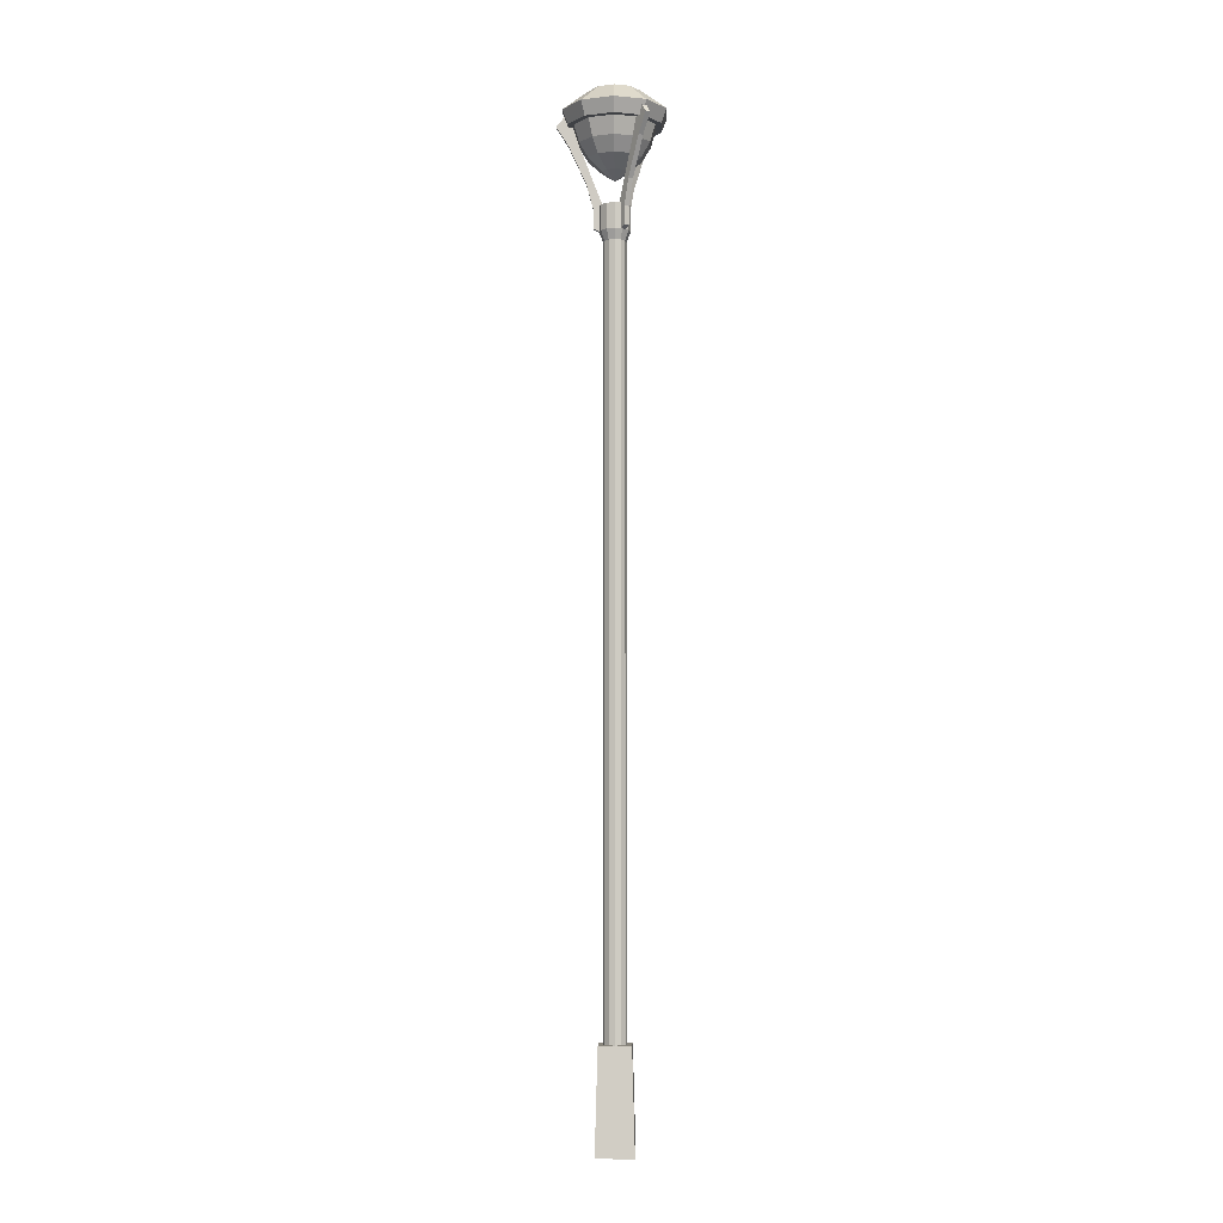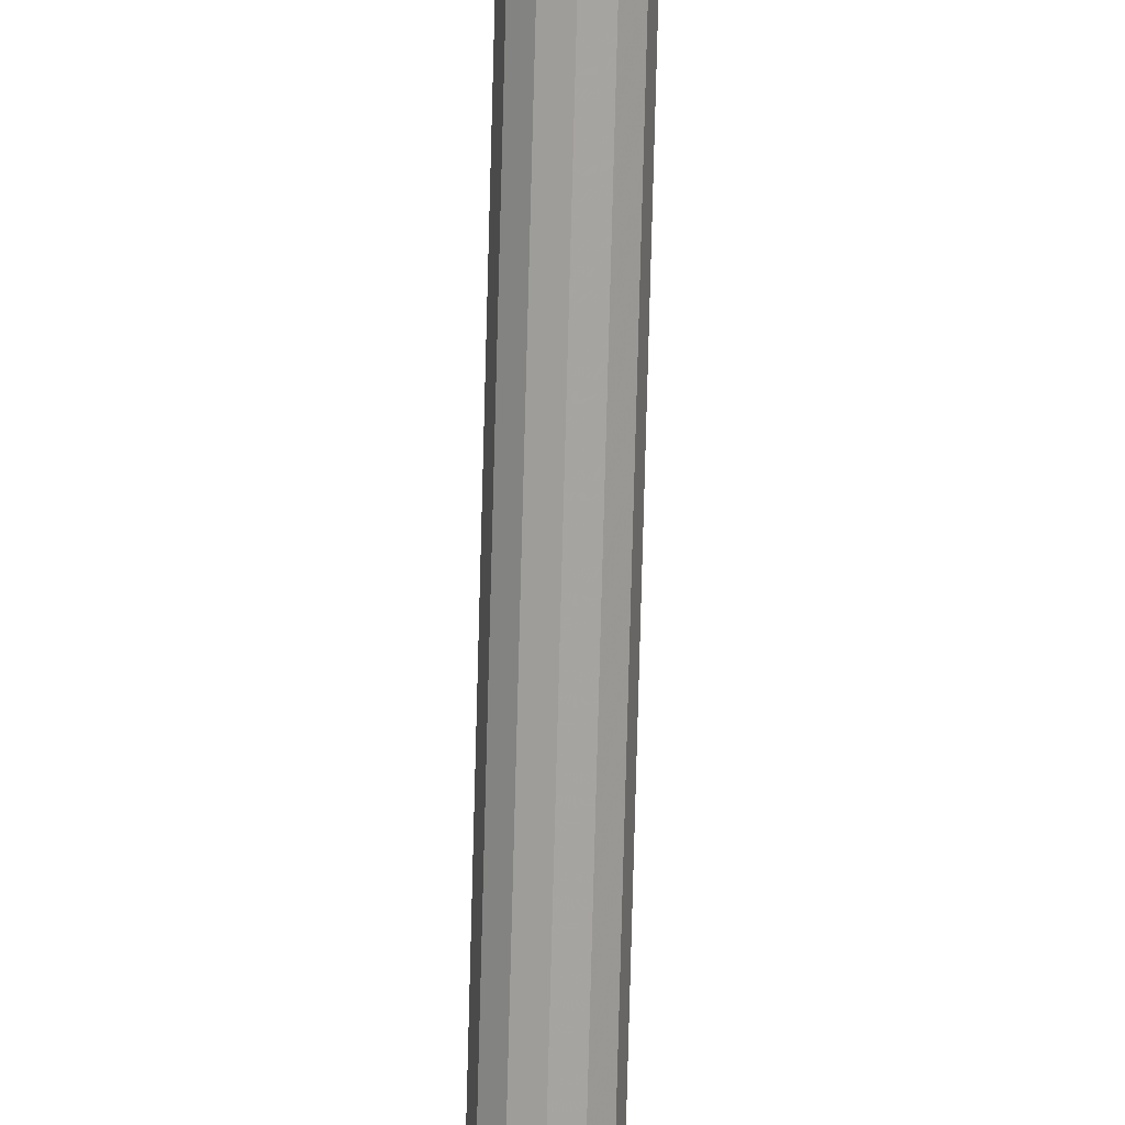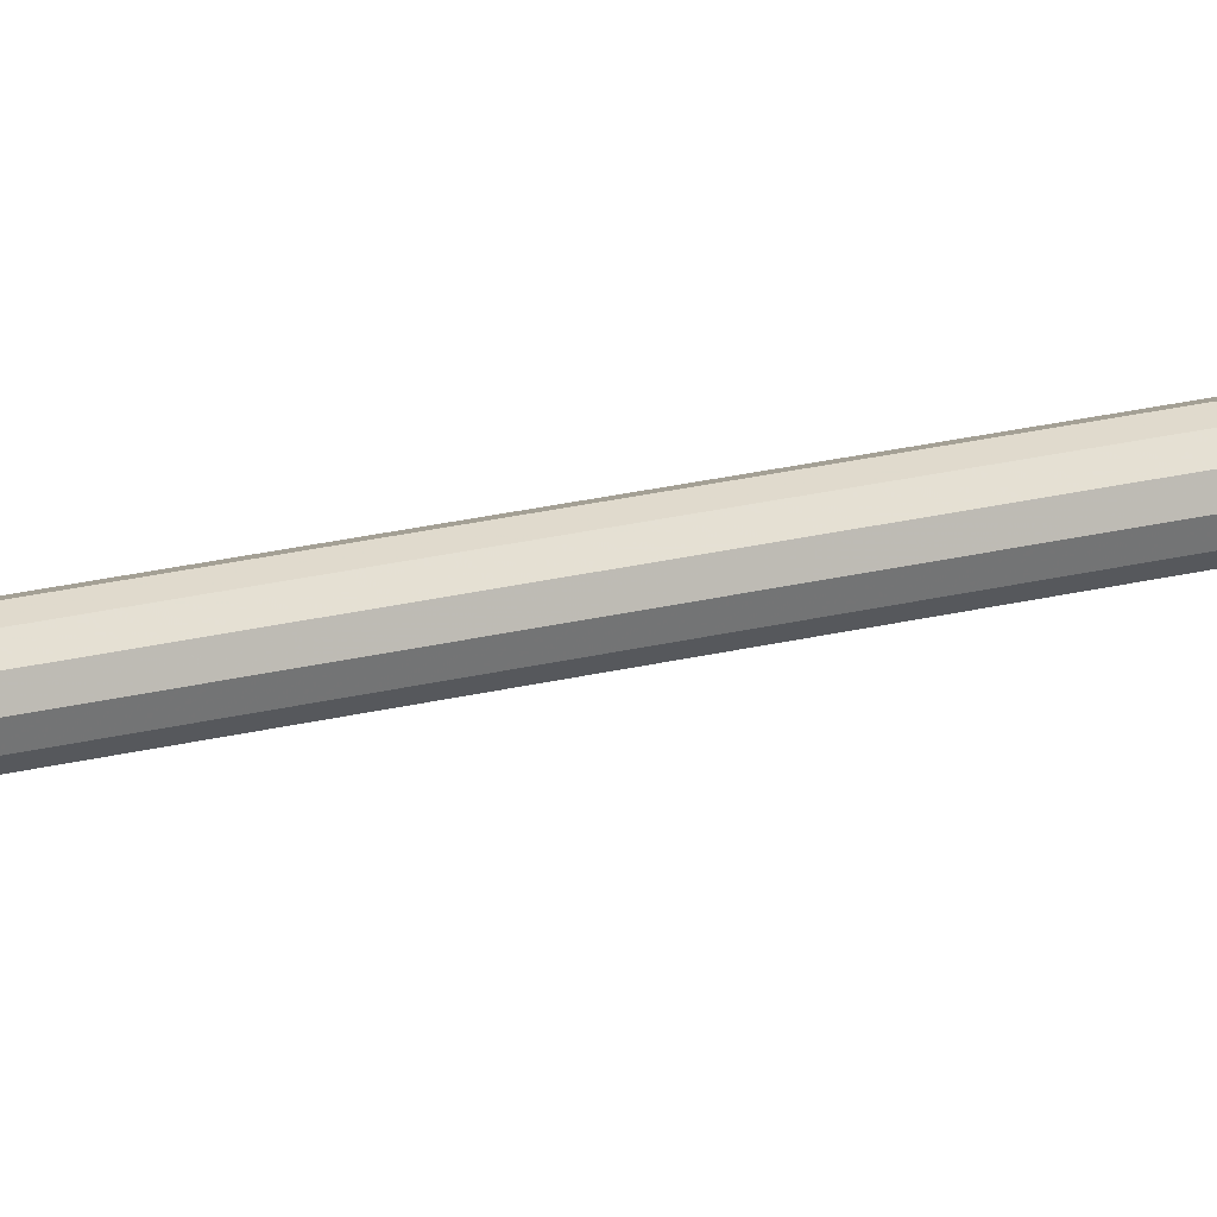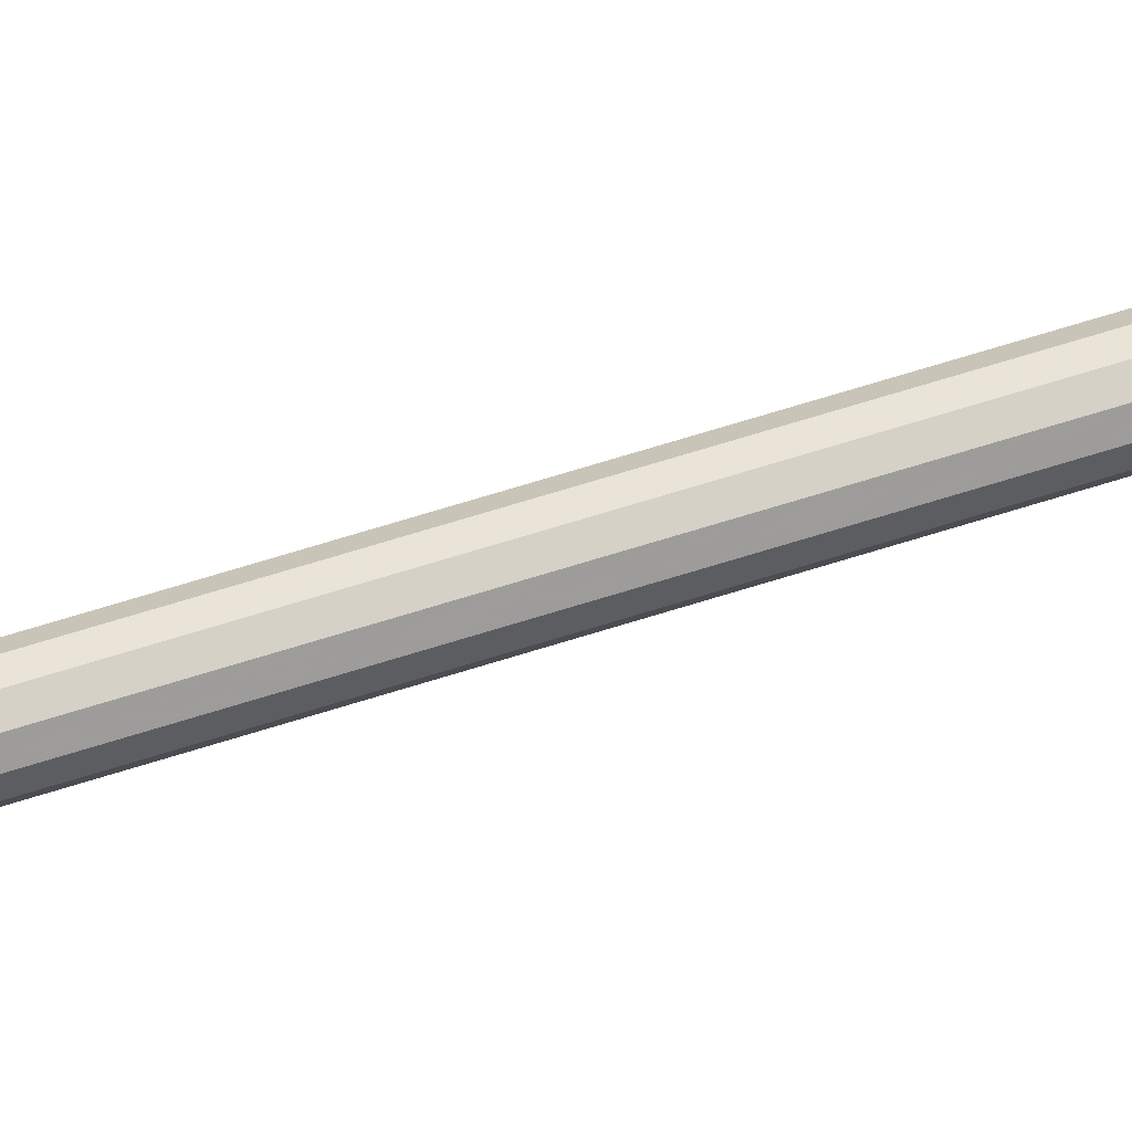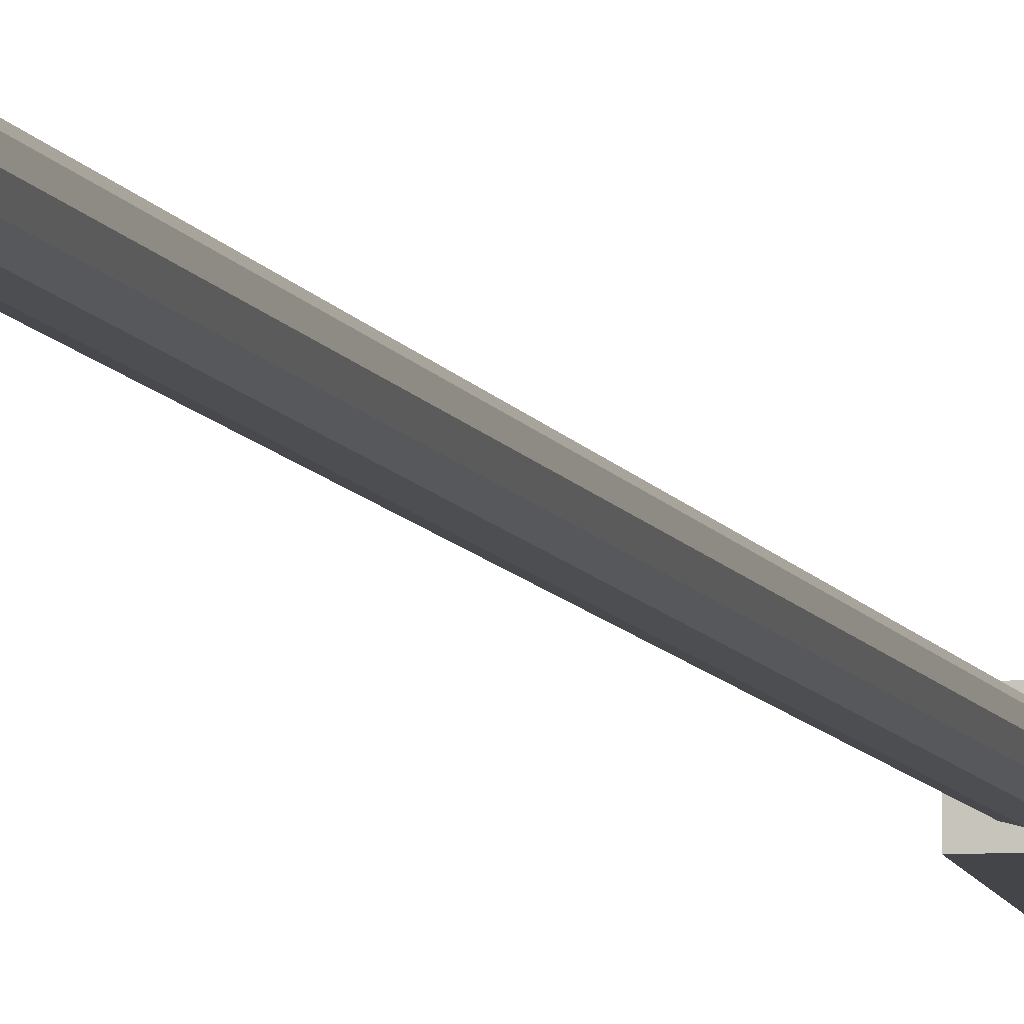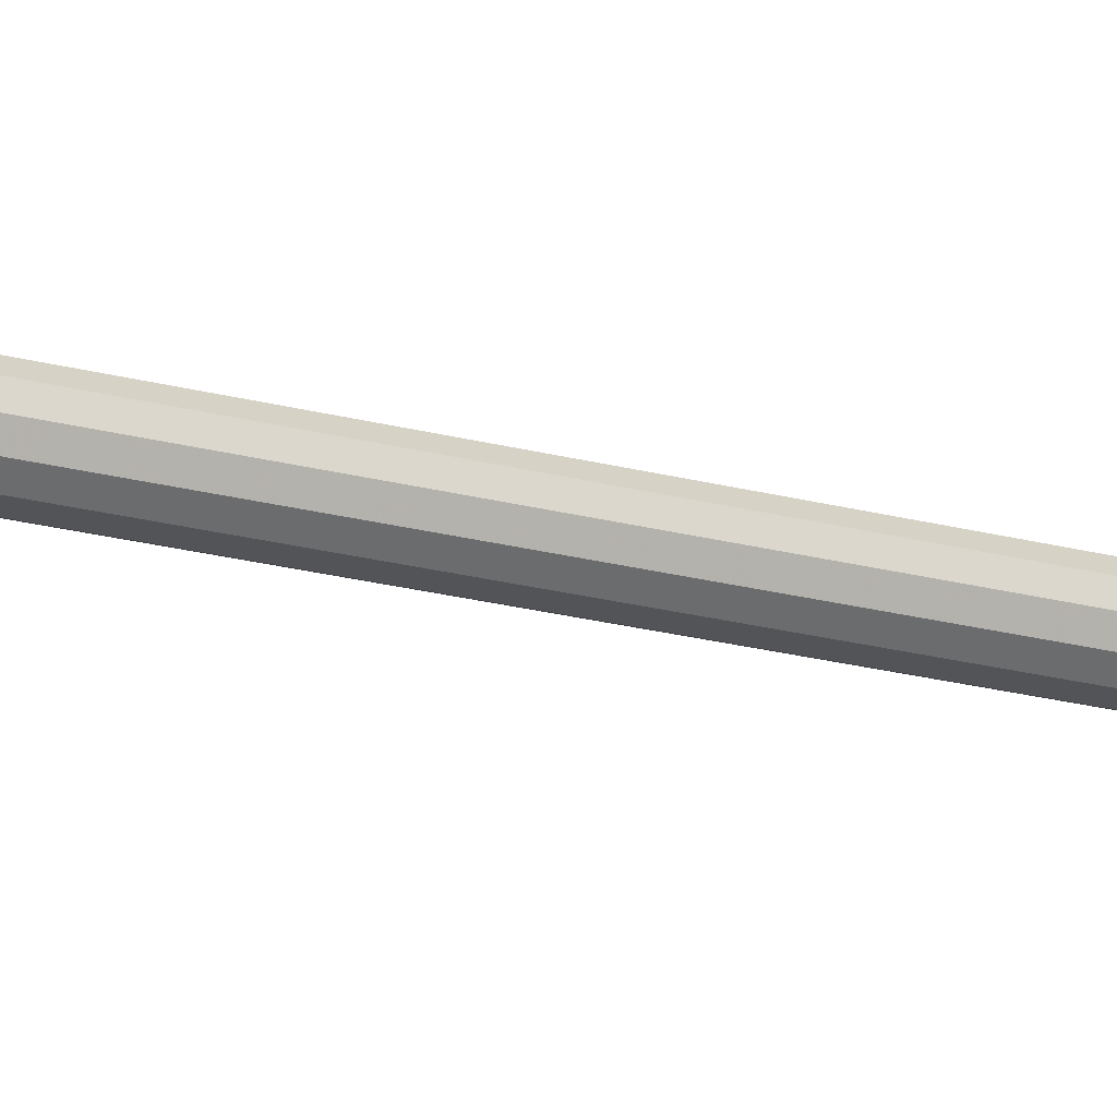
<metadata>
{"format":"obj","ext":"obj","renderer":"f3d","projection":"perspective","resolution":1024,"background":"white","views":[{"elev":-5.5,"azim":-88.3,"up":"+Y"},{"elev":-74.3,"azim":178.5,"up":"+Z"},{"elev":18.9,"azim":62.7,"up":"+Z"},{"elev":66.2,"azim":72.3,"up":"+Z"},{"elev":-7.3,"azim":-166.5,"up":"+Z"},{"elev":-13.2,"azim":-127.5,"up":"+Z"}]}
</metadata>
<code>
o garden_lamp#6_c_Untitled.014
v 0.05019 -0.2467 -0.04896
v -0.05006 -0.2467 -0.04896
v 0.05019 -0.2467 0.05034
v -0.05006 -0.2467 0.05034
v 0.04258 0.0233 -0.04143
v -0.04245 0.0233 -0.04143
v 0.04258 0.0233 0.0428
v -0.04245 0.0233 0.0428
f 8 7 5
f 5 6 8
f 6 5 1
f 1 2 6
f 8 6 2
f 2 4 8
f 7 8 4
f 4 3 7
f 5 7 3
f 3 1 5
o garden_lamp#6_b_Untitled.013
v -0.0301 -0.003031 0.000189
v -0.02609 -0.003031 0.01514
v -0.01514 -0.003031 0.02608
v -0.000191 -0.003031 0.03009
v 0.01476 -0.003031 0.02608
v 0.02571 -0.003031 0.01514
v 0.02971 -0.003031 0.000189
v 0.02571 -0.003031 -0.01476
v 0.01476 -0.003031 -0.02571
v -0.000191 -0.003031 -0.02971
v -0.01514 -0.003031 -0.02571
v -0.02609 -0.003031 -0.01476
v -0.0301 2.084 0.000189
v -0.02609 2.084 0.01514
v -0.01514 2.084 0.02608
v -0.000191 2.084 0.03009
v 0.01476 2.084 0.02608
v 0.02571 2.084 0.01514
v 0.02971 2.084 0.000189
v 0.02571 2.084 -0.01476
v 0.01476 2.084 -0.02571
v -0.000191 2.084 -0.02971
v -0.01514 2.084 -0.02571
v -0.02609 2.084 -0.01476
f 9 10 22
f 22 21 9
f 10 11 23
f 23 22 10
f 11 12 24
f 24 23 11
f 12 13 25
f 25 24 12
f 13 14 26
f 26 25 13
f 14 15 27
f 27 26 14
f 15 16 28
f 28 27 15
f 16 17 29
f 29 28 16
f 17 18 30
f 30 29 17
f 18 19 31
f 31 30 18
f 19 20 32
f 32 31 19
f 20 9 21
f 21 32 20
o garden_lamp#6_a_Untitled.012
v 0.000317 1.973 -4.3e-05
v -0.04019 2.078 -4.3e-05
v -0.03476 2.078 0.02021
v -0.01994 2.078 0.03504
v 0.000317 2.078 0.04047
v 0.02057 2.078 0.03504
v 0.0354 2.078 0.02021
v 0.04083 2.078 -4.3e-05
v 0.0354 2.078 -0.0203
v 0.02057 2.078 -0.03513
v 0.000317 2.078 -0.04055
v -0.01994 2.078 -0.03513
v -0.03476 2.078 -0.0203
v -0.04019 2.145 -4.3e-05
v -0.03476 2.145 0.02021
v -0.01994 2.145 0.03504
v 0.000317 2.145 0.04047
v 0.02057 2.145 0.03504
v 0.0354 2.145 0.02021
v 0.04083 2.145 -4.3e-05
v 0.0354 2.145 -0.0203
v 0.02057 2.145 -0.03513
v 0.000317 2.145 -0.04055
v -0.01994 2.145 -0.03513
v -0.03476 2.145 -0.0203
v 0.000326 2.21 -4.3e-05
v -0.07733 2.306 -0.05582
v -0.09529 2.306 0.000475
v -0.07672 2.306 0.05658
v -0.02873 2.306 0.09105
v 0.03036 2.306 0.09073
v 0.07798 2.306 0.05574
v 0.09594 2.306 -0.00056
v 0.07738 2.306 -0.05666
v 0.02938 2.306 -0.09114
v -0.02971 2.306 -0.09082
v -0.09011 2.355 -0.065
v -0.111 2.355 0.00056
v -0.0894 2.355 0.06589
v -0.03351 2.355 0.106
v 0.03531 2.355 0.1057
v 0.09076 2.355 0.06491
v 0.1117 2.355 -0.000645
v 0.09005 2.355 -0.06598
v 0.03416 2.355 -0.1061
v -0.03465 2.355 -0.1057
v -0.05811 2.268 -0.04202
v -0.07162 2.268 0.000347
v -0.05765 2.268 0.04256
v -0.02154 2.268 0.0685
v 0.02293 2.268 0.06826
v 0.05876 2.268 0.04193
v 0.07227 2.268 -0.000432
v 0.0583 2.268 -0.04265
v 0.02219 2.268 -0.06859
v -0.02228 2.268 -0.06835
v -0.02866 2.234 -0.02087
v -0.03536 2.234 0.00015
v -0.02843 2.234 0.02109
v -0.01052 2.234 0.03396
v 0.01154 2.234 0.03384
v 0.02931 2.234 0.02078
v 0.03602 2.234 -0.000236
v 0.02909 2.234 -0.02118
v 0.01117 2.234 -0.03405
v -0.01089 2.234 -0.03393
v -0.1265 2.351 -4.3e-05
v -0.1024 2.351 0.07397
v -0.03947 2.351 0.1197
v 0.03836 2.351 0.1197
v 0.1013 2.351 0.07397
v 0.1254 2.351 -4.3e-05
v 0.1013 2.351 -0.07406
v 0.03836 2.351 -0.1198
v -0.03947 2.351 -0.1198
v -0.1024 2.351 -0.07406
v -0.1411 2.389 -4.3e-05
v -0.1143 2.389 0.08256
v -0.04398 2.389 0.1336
v 0.04288 2.389 0.1336
v 0.1131 2.389 0.08256
v 0.14 2.389 -4.3e-05
v 0.1131 2.389 -0.08265
v 0.04288 2.389 -0.1337
v -0.04398 2.389 -0.1337
v -0.1143 2.389 -0.08265
v -0.06857 2.445 -4.3e-05
v -0.05558 2.445 0.03993
v -0.02157 2.445 0.06464
v 0.02046 2.445 0.06464
v 0.05447 2.445 0.03993
v 0.06746 2.445 -4.3e-05
v 0.05447 2.445 -0.04002
v 0.02046 2.445 -0.06473
v -0.02157 2.445 -0.06473
v -0.05558 2.445 -0.04002
v 0.007326 2.392 -0.1212
v 0.007326 2.355 -0.1513
v 0.007326 2.303 -0.1191
v 0.007326 2.202 -0.07276
v 0.007326 2.134 -0.05487
v 0.007326 2.085 -0.05486
v 0.007326 2.073 -0.03013
v 0.007326 2.142 -0.03013
v 0.007326 2.305 -0.09253
v -0.006674 2.392 -0.1212
v -0.006674 2.355 -0.1513
v -0.006674 2.303 -0.1191
v -0.006674 2.202 -0.07276
v -0.006674 2.134 -0.05487
v -0.006674 2.085 -0.05486
v -0.006674 2.073 -0.03013
v -0.006674 2.142 -0.03013
v -0.006674 2.305 -0.09253
v -0.09487 2.392 0.07516
v -0.1196 2.355 0.09246
v -0.09319 2.303 0.07398
v -0.05523 2.202 0.0474
v -0.04057 2.134 0.03714
v -0.04056 2.085 0.03713
v -0.02031 2.073 0.02295
v -0.02031 2.142 0.02295
v -0.07142 2.305 0.05874
v -0.1029 2.392 0.06369
v -0.1276 2.355 0.08099
v -0.1012 2.303 0.06252
v -0.06326 2.202 0.03593
v -0.0486 2.134 0.02567
v -0.04859 2.085 0.02567
v -0.02834 2.073 0.01148
v -0.02834 2.142 0.01148
v -0.07945 2.305 0.04727
v 0.09552 2.392 0.07516
v 0.1202 2.355 0.09246
v 0.09384 2.303 0.07398
v 0.05588 2.202 0.0474
v 0.04122 2.134 0.03714
v 0.04122 2.085 0.03713
v 0.02096 2.073 0.02295
v 0.02096 2.142 0.02295
v 0.07207 2.305 0.05874
v 0.1036 2.392 0.06369
v 0.1283 2.355 0.08099
v 0.1019 2.303 0.06252
v 0.06391 2.202 0.03593
v 0.04925 2.134 0.02567
v 0.04924 2.085 0.02567
v 0.02899 2.073 0.01148
v 0.02899 2.142 0.01148
v 0.0801 2.305 0.04727
f 50 51 52
f 52 53 54
f 54 55 56
f 52 54 56
f 56 57 46
f 46 47 48
f 56 46 48
f 52 56 48
f 50 52 48
f 50 48 49
f 99 108 107
f 99 107 106
f 99 106 105
f 99 105 104
f 99 104 103
f 99 103 102
f 99 102 101
f 99 101 100
f 119 120 121
f 119 121 122
f 119 122 123
f 119 123 124
f 119 124 125
f 119 125 126
f 119 126 127
f 119 127 128
f 139 138 129
f 129 130 139
f 144 143 134
f 134 135 144
f 134 133 136
f 136 135 134
f 138 139 140
f 140 146 138
f 147 156 157
f 157 148 147
f 152 161 162
f 162 153 152
f 147 148 149
f 149 155 147
f 158 157 156
f 156 164 158
f 175 174 165
f 165 166 175
f 180 179 170
f 170 171 180
f 170 169 172
f 172 171 170
f 174 175 176
f 176 182 174
f 131 130 129
f 129 137 131
f 133 132 137
f 137 136 133
f 132 131 137
f 140 141 146
f 146 141 142
f 142 145 146
f 143 144 145
f 145 142 143
f 149 150 155
f 155 150 151
f 151 154 155
f 154 151 152
f 152 153 154
f 163 162 161
f 161 160 163
f 160 159 164
f 164 163 160
f 159 158 164
f 167 166 165
f 165 173 167
f 169 168 173
f 173 172 169
f 168 167 173
f 176 177 182
f 182 177 178
f 178 181 182
f 179 180 181
f 181 178 179
f 34 35 47
f 47 46 34
f 35 36 48
f 48 47 35
f 36 37 49
f 49 48 36
f 37 38 50
f 50 49 37
f 38 39 51
f 51 50 38
f 39 40 52
f 52 51 39
f 40 41 53
f 53 52 40
f 41 42 54
f 54 53 41
f 42 43 55
f 55 54 42
f 43 44 56
f 56 55 43
f 44 45 57
f 57 56 44
f 45 34 46
f 46 57 45
f 35 34 33
f 36 35 33
f 37 36 33
f 38 37 33
f 39 38 33
f 40 39 33
f 41 40 33
f 42 41 33
f 43 42 33
f 44 43 33
f 45 44 33
f 34 45 33
f 59 60 70
f 70 69 59
f 60 61 71
f 71 70 60
f 61 62 72
f 72 71 61
f 62 63 73
f 73 72 62
f 63 64 74
f 74 73 63
f 64 65 75
f 75 74 64
f 65 66 76
f 76 75 65
f 66 67 77
f 77 76 66
f 67 68 78
f 78 77 67
f 68 59 69
f 69 78 68
f 79 80 60
f 60 59 79
f 80 81 61
f 61 60 80
f 81 82 62
f 62 61 81
f 82 83 63
f 63 62 82
f 83 84 64
f 64 63 83
f 84 85 65
f 65 64 84
f 85 86 66
f 66 65 85
f 86 87 67
f 67 66 86
f 87 88 68
f 68 67 87
f 88 79 59
f 59 68 88
f 89 90 80
f 80 79 89
f 90 91 81
f 81 80 90
f 91 92 82
f 82 81 91
f 92 93 83
f 83 82 92
f 93 94 84
f 84 83 93
f 94 95 85
f 85 84 94
f 95 96 86
f 86 85 95
f 96 97 87
f 87 86 96
f 97 98 88
f 88 87 97
f 98 89 79
f 79 88 98
f 90 89 58
f 91 90 58
f 92 91 58
f 93 92 58
f 94 93 58
f 95 94 58
f 96 95 58
f 97 96 58
f 98 97 58
f 89 98 58
f 99 100 110
f 110 109 99
f 100 101 111
f 111 110 100
f 101 102 112
f 112 111 101
f 102 103 113
f 113 112 102
f 103 104 114
f 114 113 103
f 104 105 115
f 115 114 104
f 105 106 116
f 116 115 105
f 106 107 117
f 117 116 106
f 107 108 118
f 118 117 107
f 108 99 109
f 109 118 108
f 120 119 109
f 109 110 120
f 121 120 110
f 110 111 121
f 122 121 111
f 111 112 122
f 123 122 112
f 112 113 123
f 124 123 113
f 113 114 124
f 125 124 114
f 114 115 125
f 126 125 115
f 115 116 126
f 127 126 116
f 116 117 127
f 128 127 117
f 117 118 128
f 119 128 118
f 118 109 119
f 140 139 130
f 130 131 140
f 141 140 131
f 131 132 141
f 142 141 132
f 132 133 142
f 143 142 133
f 133 134 143
f 146 145 136
f 136 137 146
f 148 157 158
f 158 149 148
f 149 158 159
f 159 150 149
f 150 159 160
f 160 151 150
f 151 160 161
f 161 152 151
f 154 163 164
f 164 155 154
f 176 175 166
f 166 167 176
f 177 176 167
f 167 168 177
f 178 177 168
f 168 169 178
f 179 178 169
f 169 170 179
f 182 181 172
f 172 173 182

</code>
